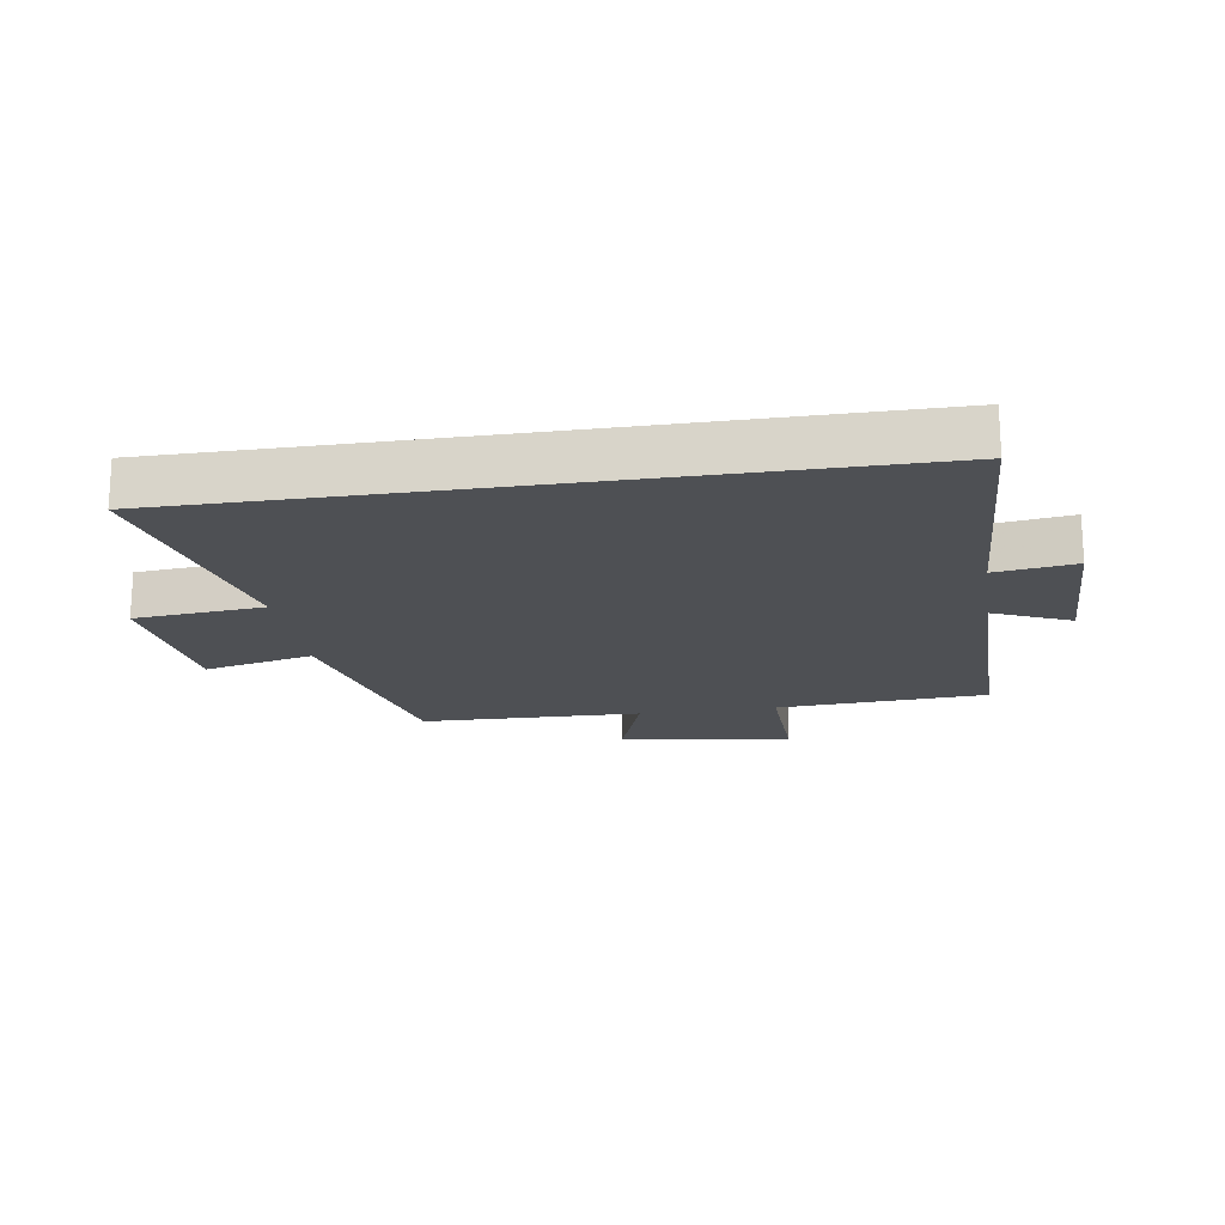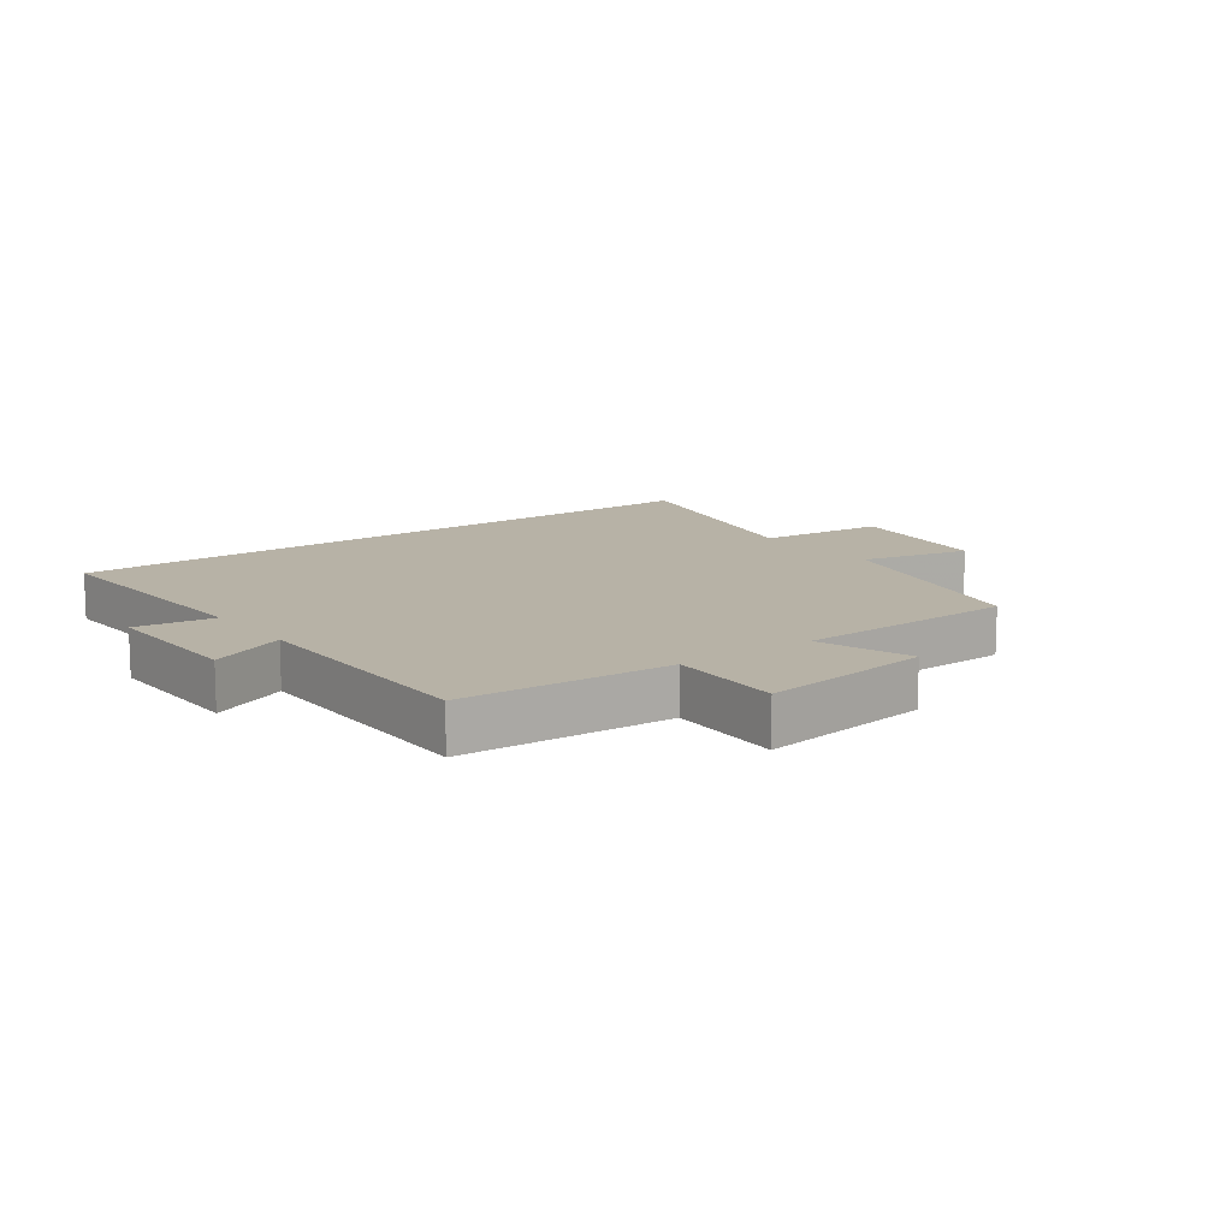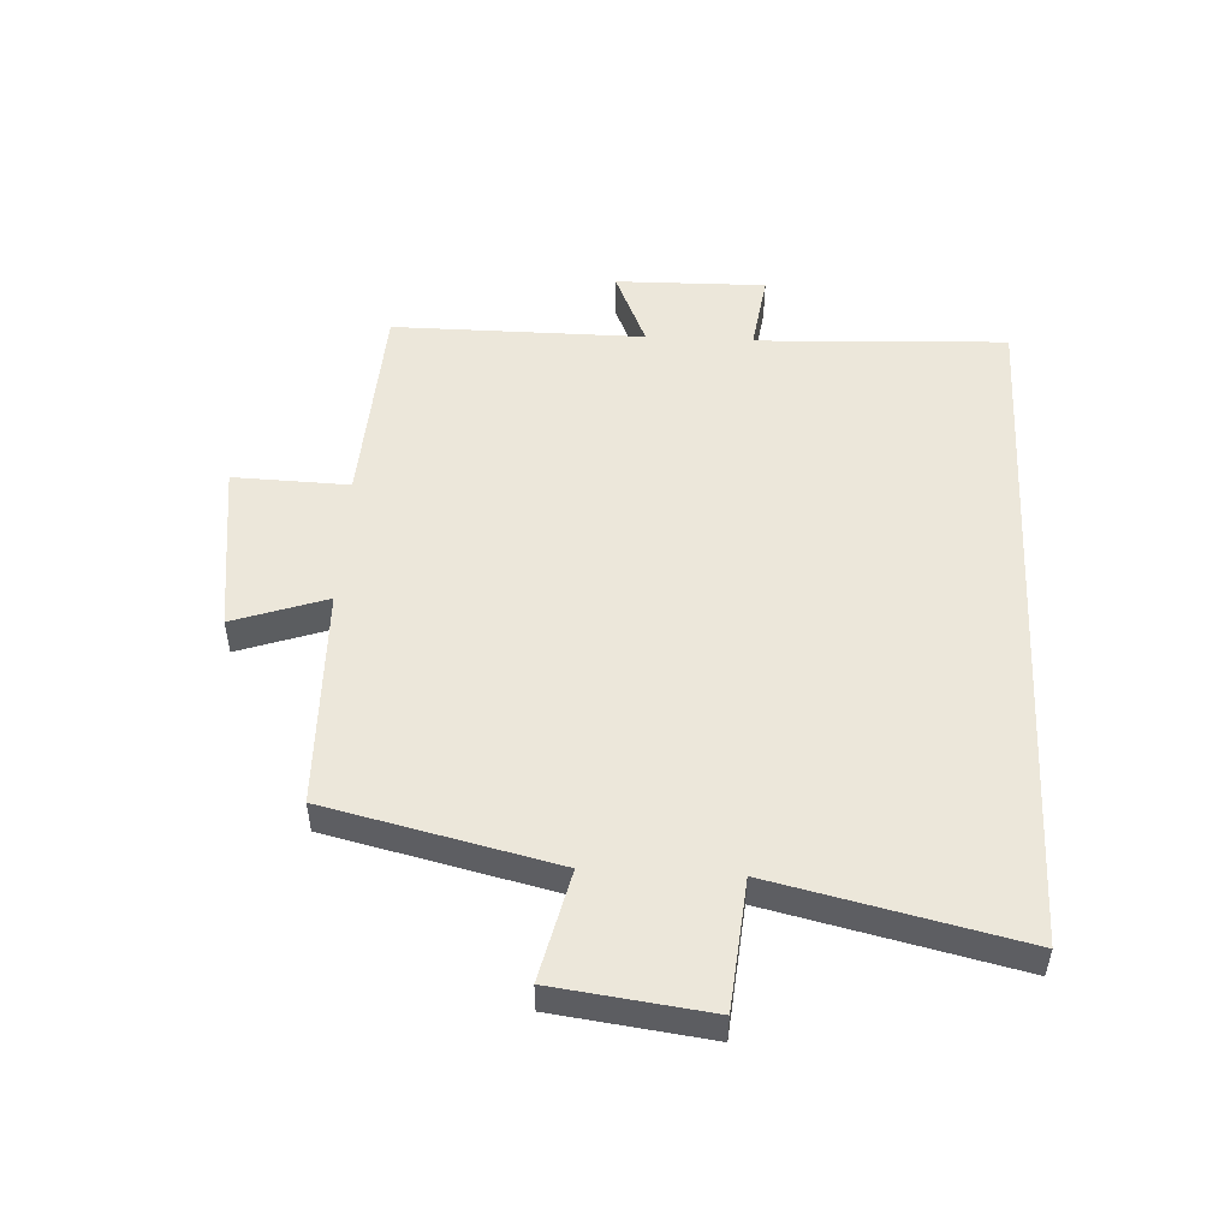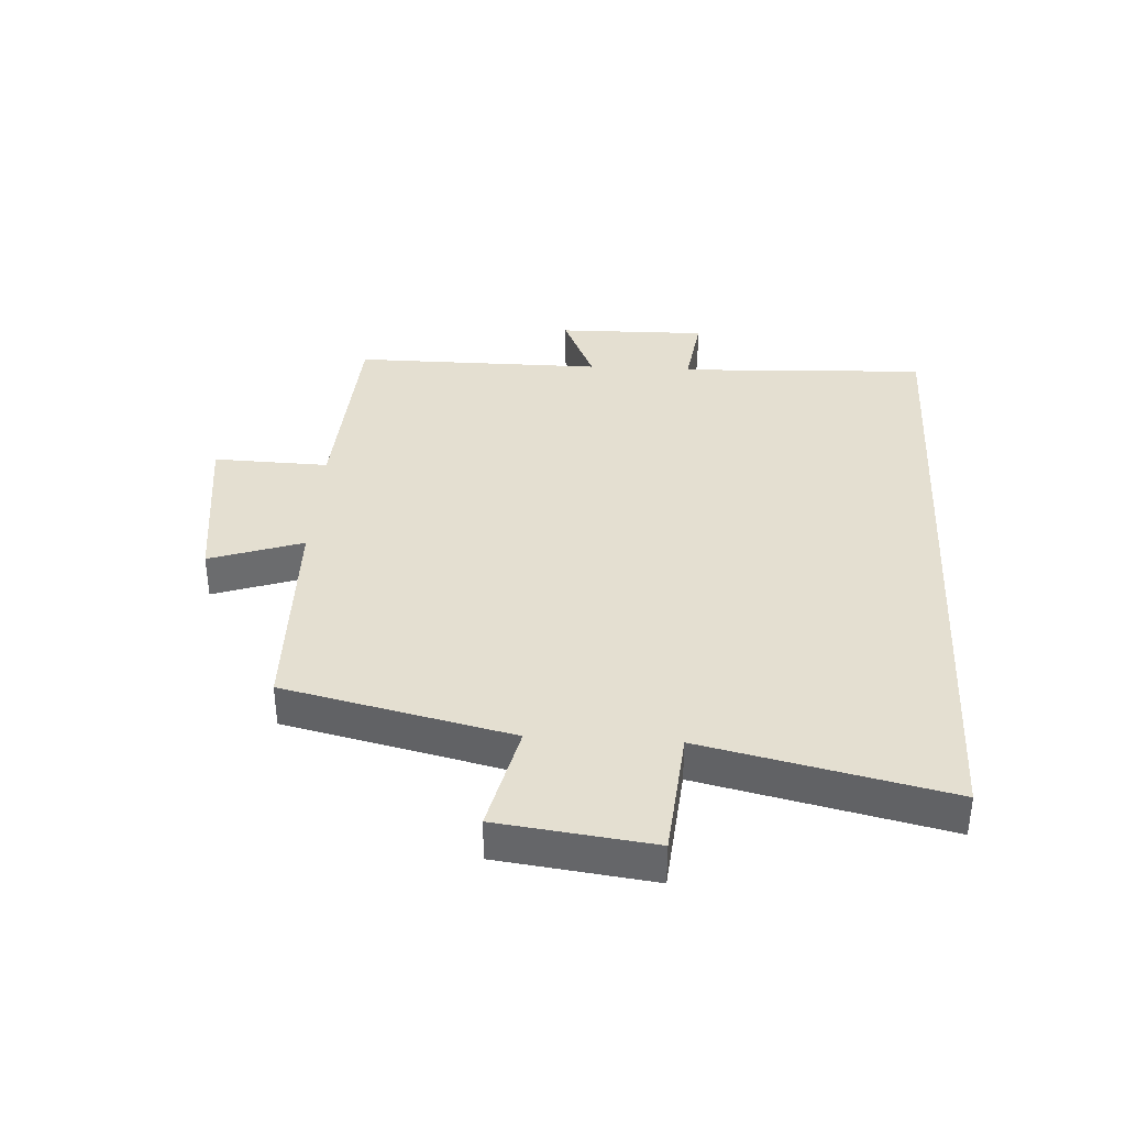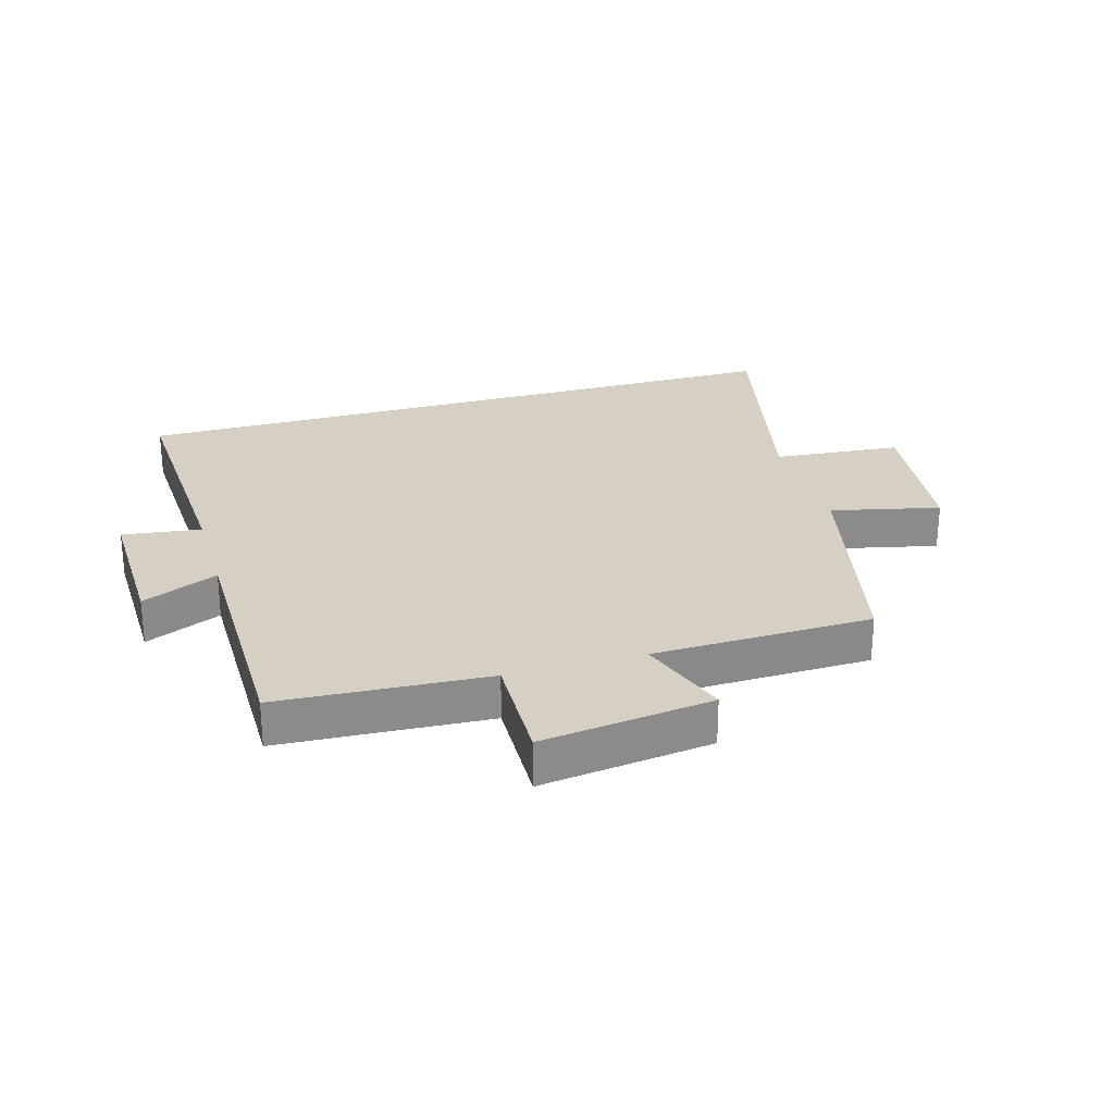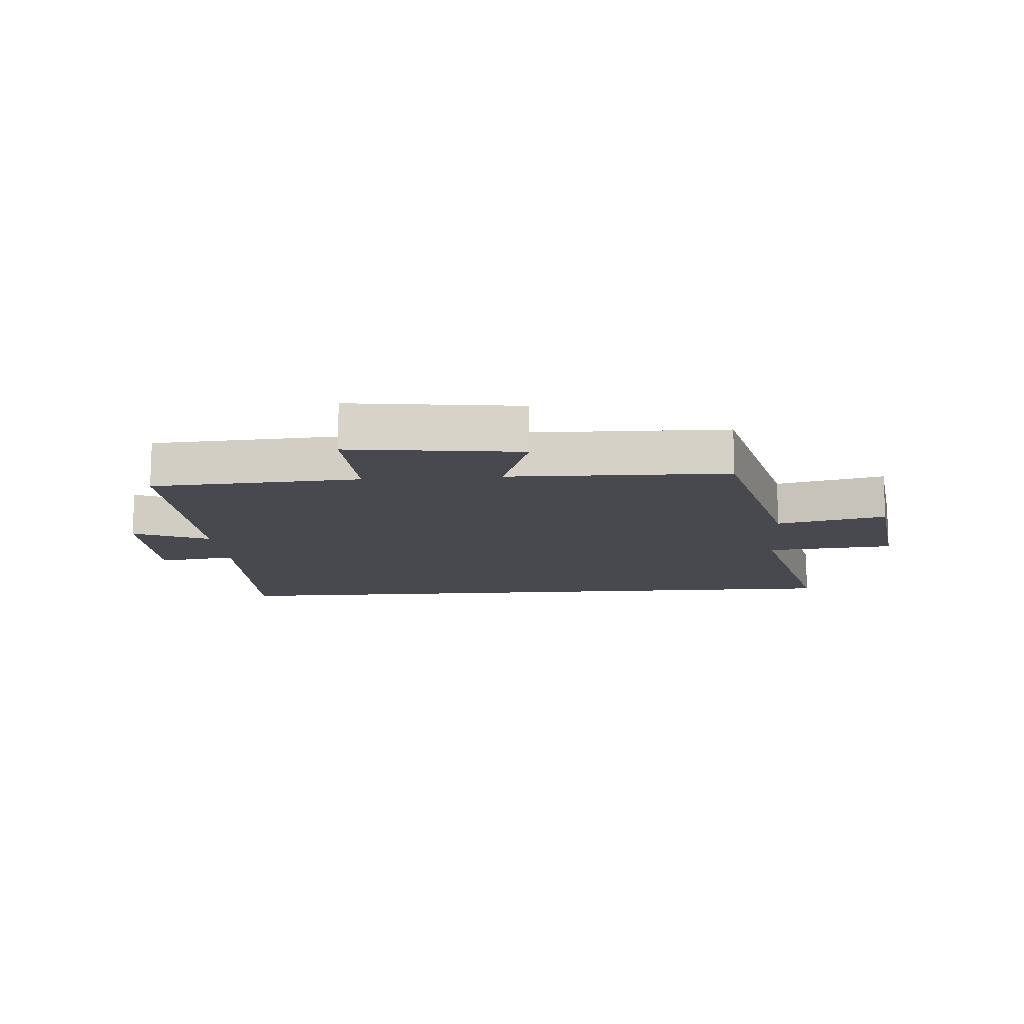
<metadata>
{"format":"obj","ext":"obj","renderer":"f3d","projection":"perspective","resolution":1024,"background":"white","views":[{"elev":-18.8,"azim":8.7,"up":"+Y"},{"elev":12.3,"azim":143.3,"up":"+Y"},{"elev":51.2,"azim":-87.0,"up":"+Y"},{"elev":36.6,"azim":-86.6,"up":"+Y"},{"elev":26.4,"azim":163.6,"up":"+Y"},{"elev":-12.6,"azim":-175.5,"up":"+Y"}]}
</metadata>
<code>
v -0.59 0.07 0.5
v 0.518 0.07 0.5
v 0.5 0.07 0.096
v 0.628 0.07 0.114
v 0.624 0.07 -0.128
v 0.5 0.07 -0.074
v 0.501 0.07 -0.48
v 0.162 0.07 -0.5
v 0.168 0.07 -0.687
v -0.11 0.07 -0.651
v -0.058 0.07 -0.5
v -0.414 0.07 -0.492
v -0.5 0.07 -0.123
v -0.677 0.07 -0.164
v -0.709 0.07 0.086
v -0.5 0.07 0.105
v -0.59 0 0.5
v 0.518 0 0.5
v 0.5 0 0.096
v 0.628 0 0.114
v 0.624 0 -0.128
v 0.5 0 -0.074
v 0.501 0 -0.48
v 0.162 0 -0.5
v 0.168 0 -0.687
v -0.11 0 -0.651
v -0.058 0 -0.5
v -0.414 0 -0.492
v -0.5 0 -0.123
v -0.677 0 -0.164
v -0.709 0 0.086
v -0.5 0 0.105
f 13 14 15 16
f 11 12 13 16
f 11 16 1 2
f 8 9 10 11
f 6 7 8 11
f 3 4 5 6
f 3 6 11
f 2 3 11
f 32 31 30 29
f 32 29 28 27
f 18 17 32 27
f 27 26 25 24
f 27 24 23 22
f 22 21 20 19
f 27 22 19
f 27 19 18
f 1 17 18 2
f 2 18 19 3
f 3 19 20 4
f 4 20 21 5
f 5 21 22 6
f 6 22 23 7
f 7 23 24 8
f 8 24 25 9
f 9 25 26 10
f 10 26 27 11
f 11 27 28 12
f 12 28 29 13
f 13 29 30 14
f 14 30 31 15
f 15 31 32 16
f 16 32 17 1

</code>
